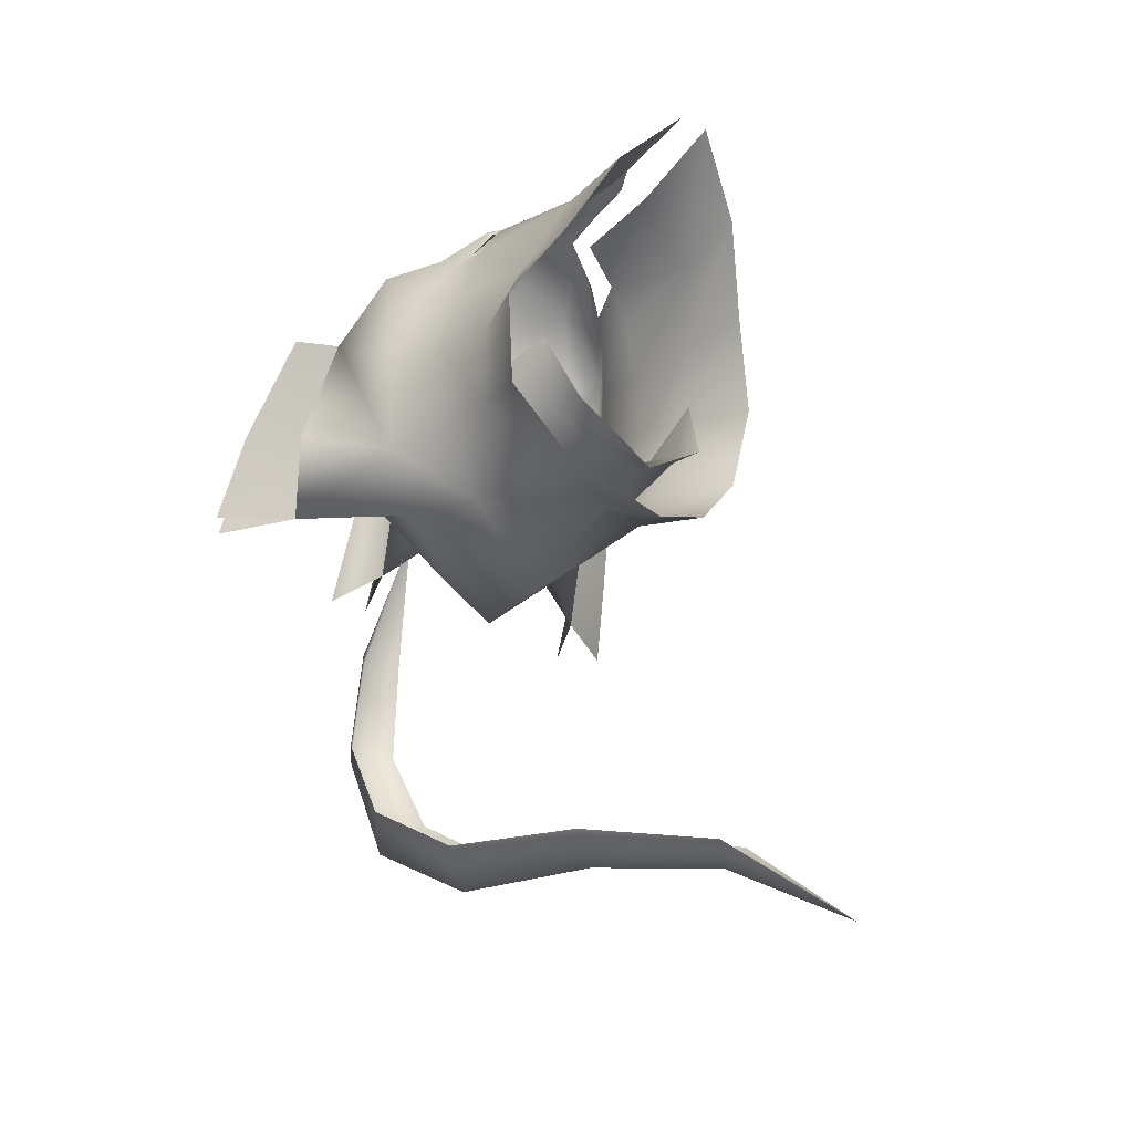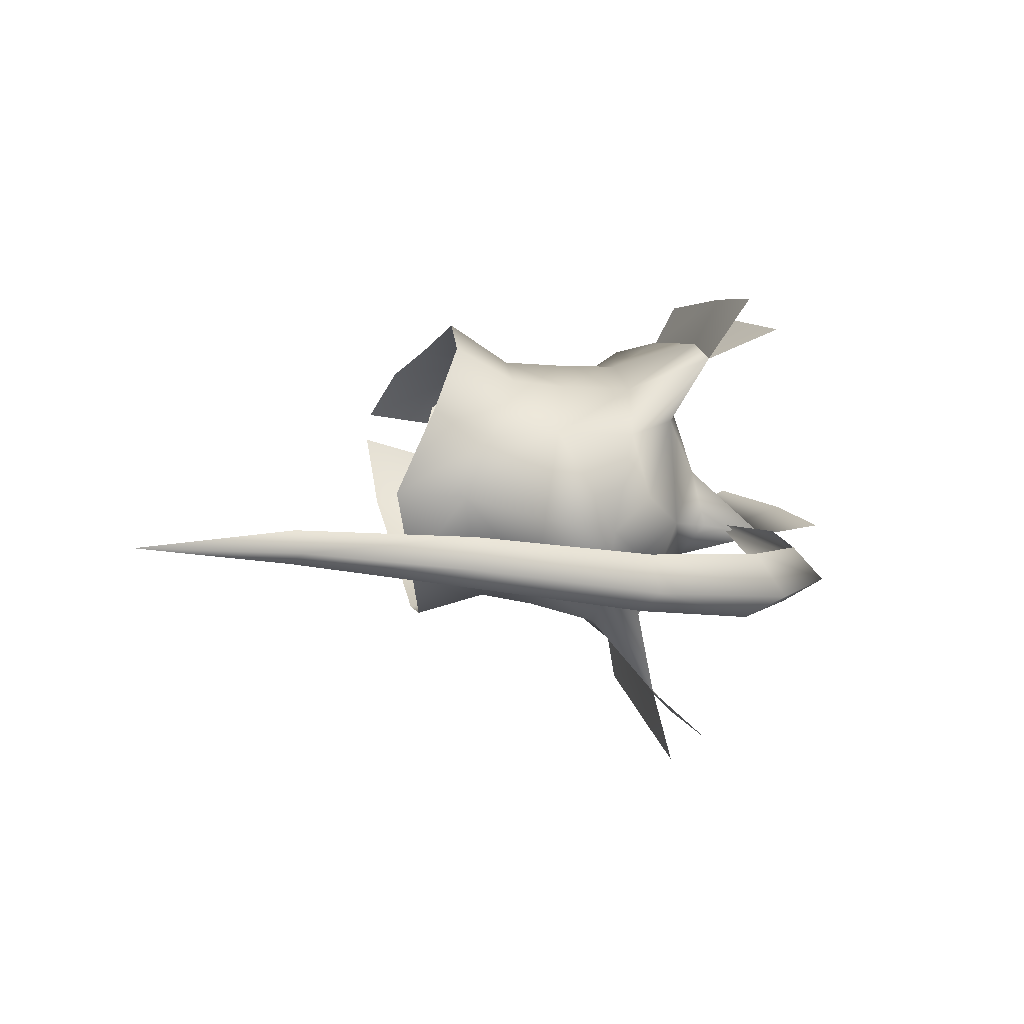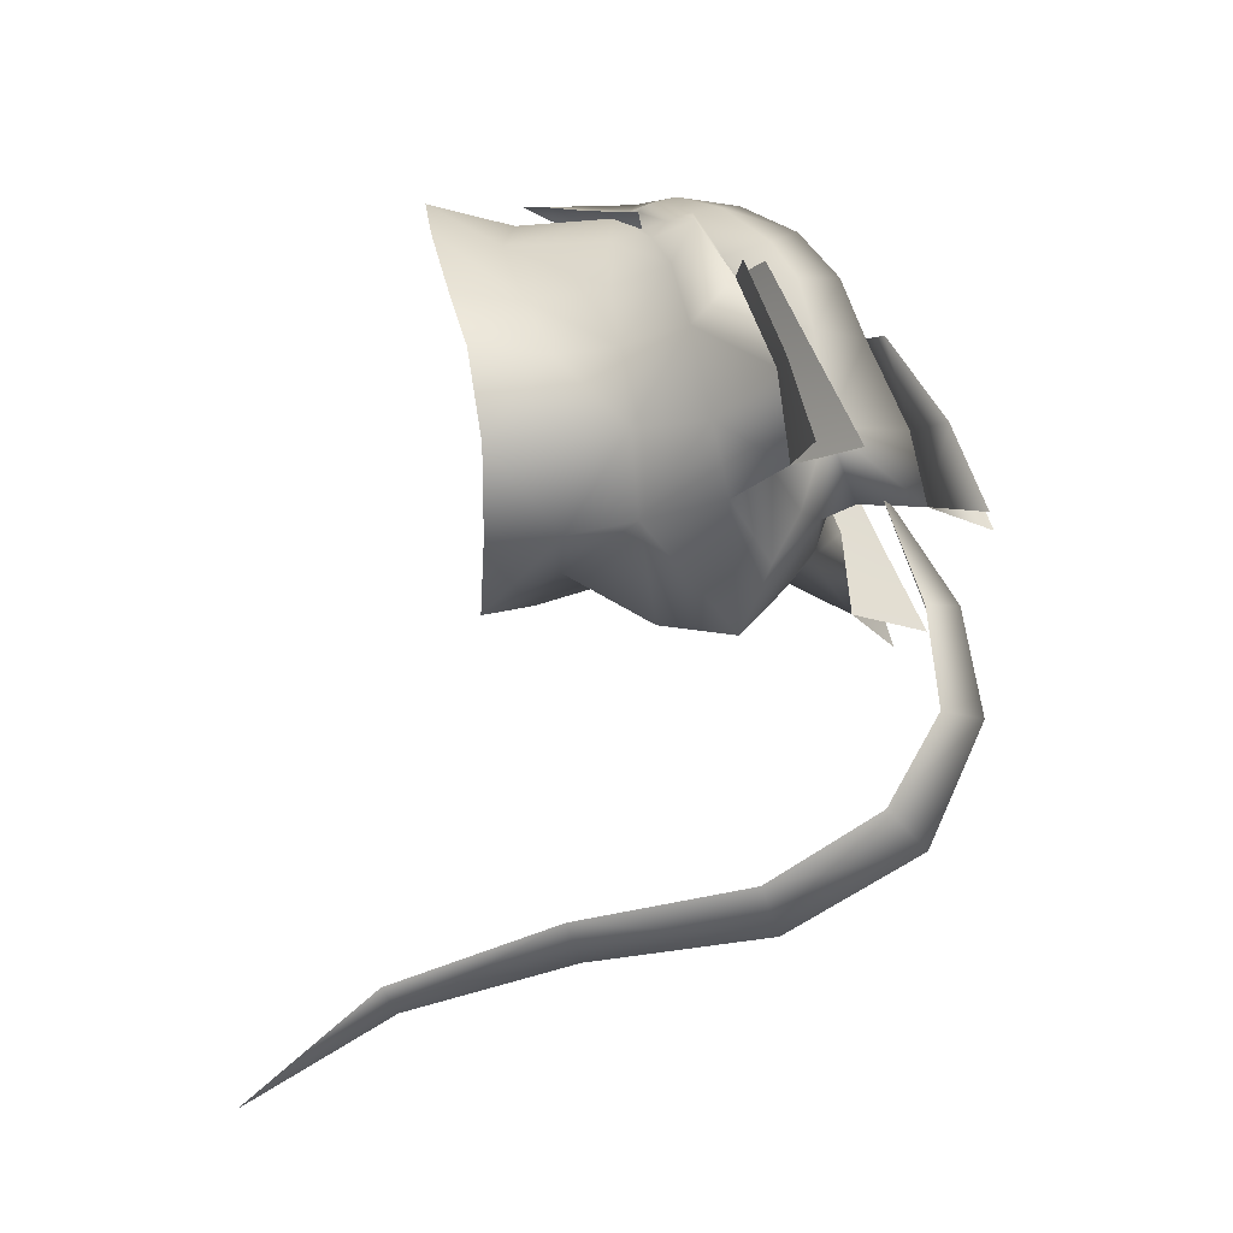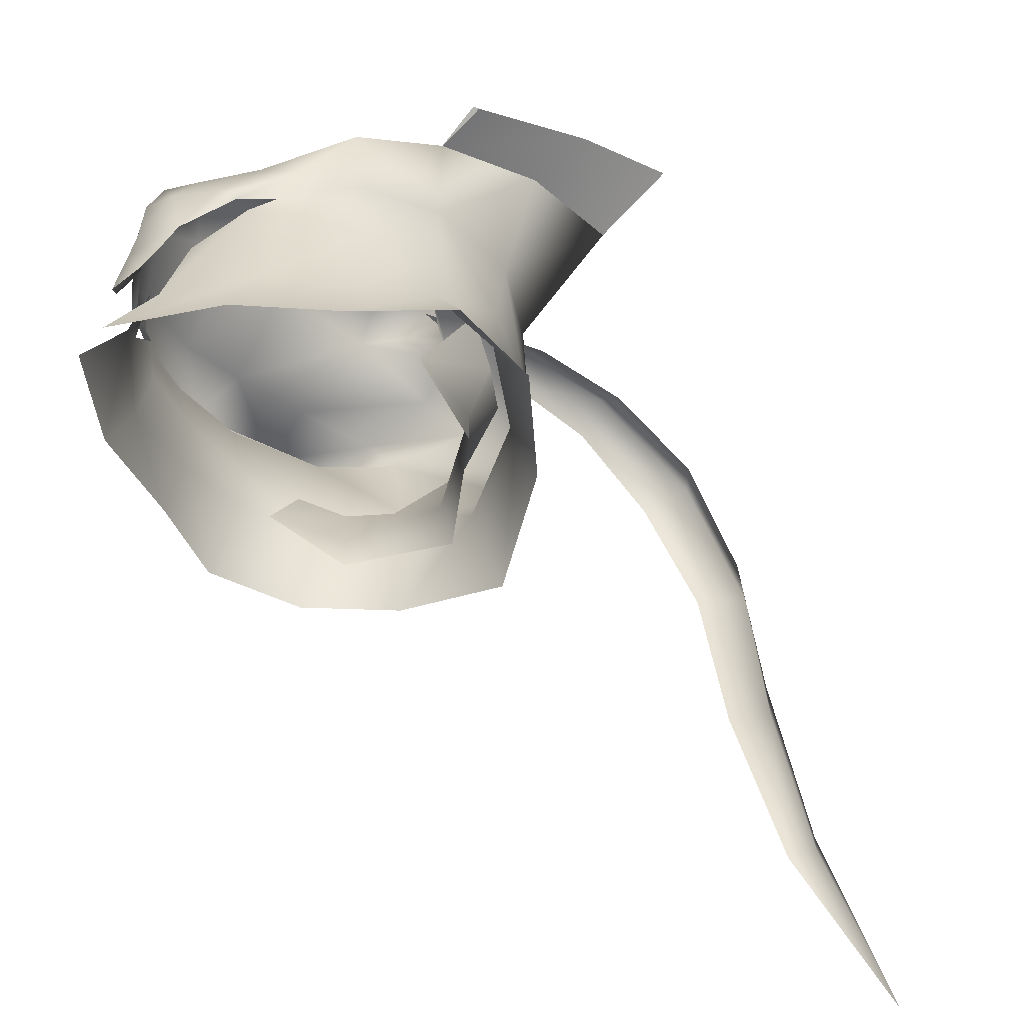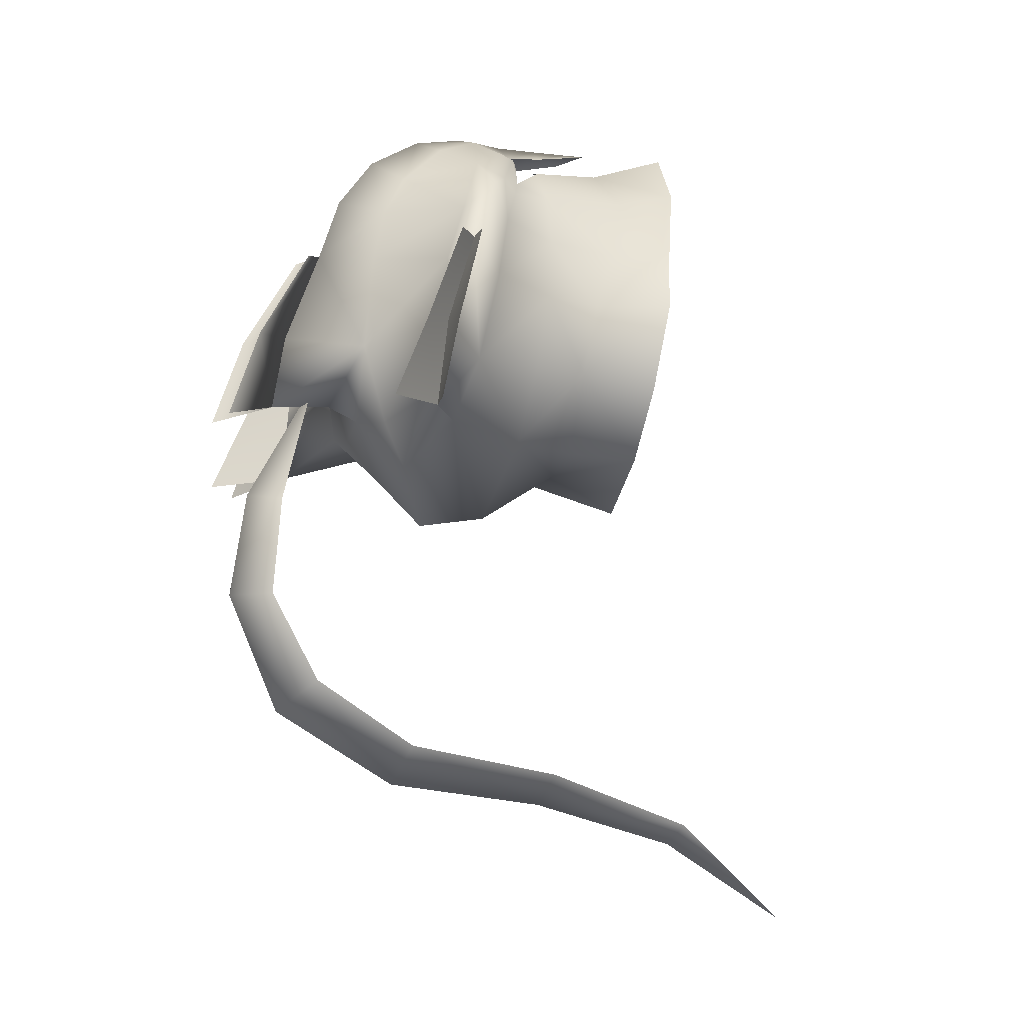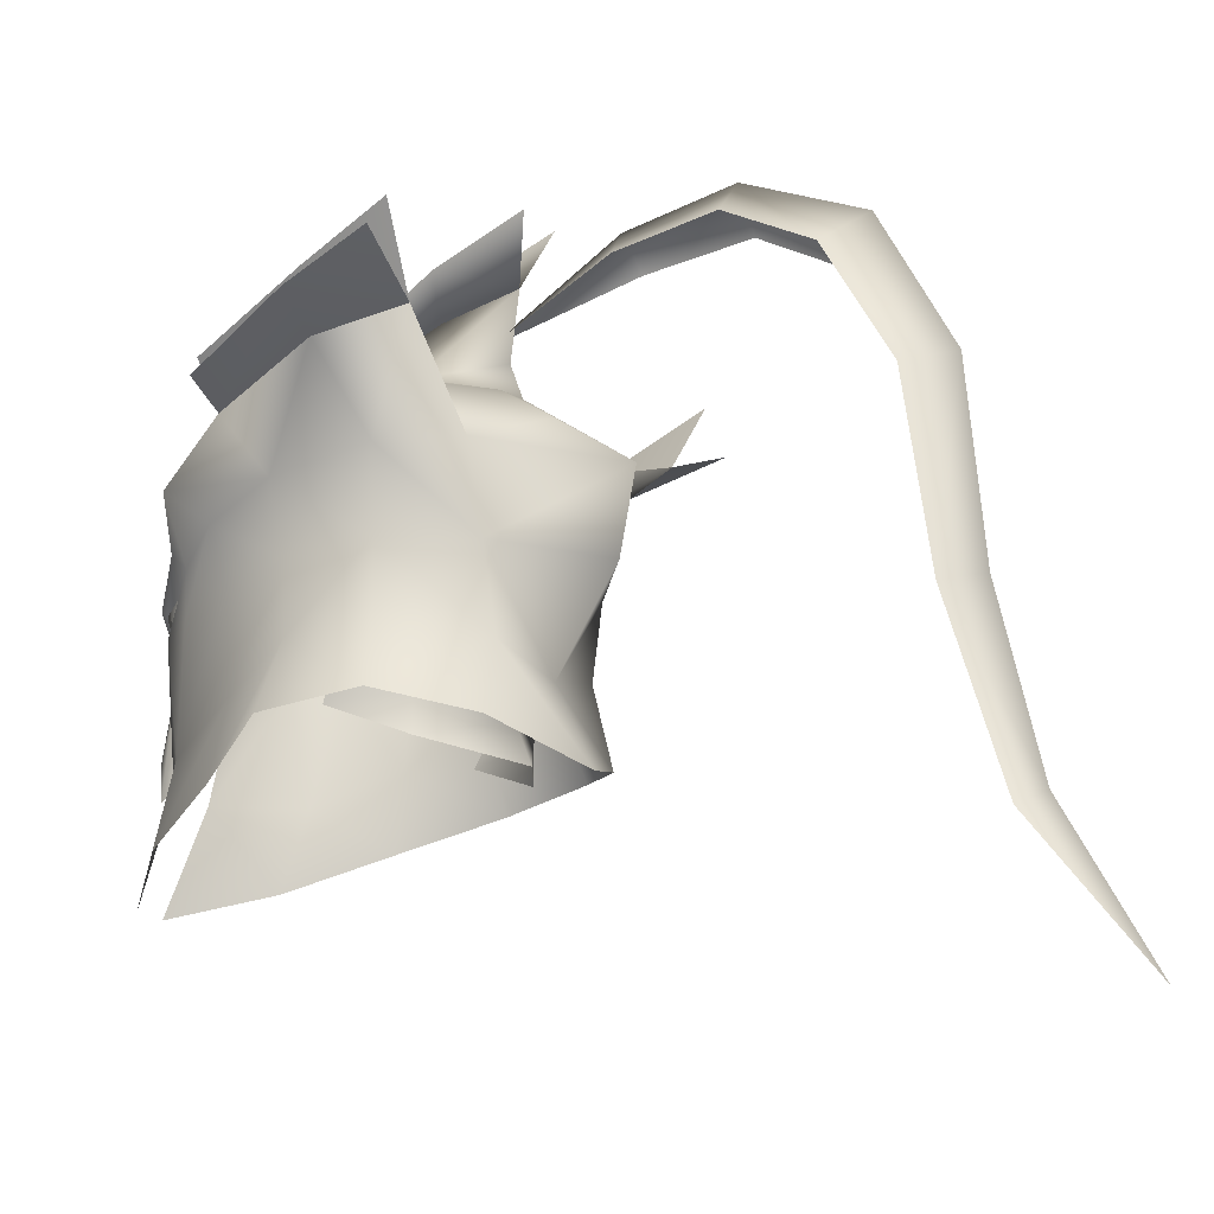
<metadata>
{"format":"obj","ext":"obj","renderer":"f3d","projection":"perspective","resolution":1024,"background":"white","views":[{"elev":-24.7,"azim":-44.2,"up":"+Z"},{"elev":-79.1,"azim":81.5,"up":"+Z"},{"elev":-19.3,"azim":102.5,"up":"+Z"},{"elev":-56.9,"azim":49.6,"up":"+Y"},{"elev":-11.7,"azim":-119.2,"up":"+Z"},{"elev":-19.2,"azim":121.4,"up":"+Y"}]}
</metadata>
<code>
g mesh00
v -1.094 25.1 -37.45
v -1.673 36.32 -34.27
v 0 36.83 -36.3
v -1.903 47.76 -32.76
v 0 48.48 -35.3
v -2.197 55.08 -28.74
v 0 57.12 -30.77
v -1.911 58.36 -23.03
v 0 60.69 -23.13
v -1.625 57.7 -16.45
v 0 59.6 -16.11
v 0 16.18 -44.04
v -1.094 25.1 -37.45
v 0 25.88 -38.79
v 0 36.83 -36.3
v 1.673 36.32 -34.27
v 0 48.48 -35.3
v 1.903 47.76 -32.76
v 0 57.12 -30.77
v 2.197 55.08 -28.74
v 0 60.69 -23.13
v 1.911 58.36 -23.03
v 1.625 57.7 -16.45
f 1 2 3
f 3 2 4
f 3 4 5
f 5 4 6
f 5 6 7
f 7 6 8
f 7 8 9
f 9 8 10
f 9 10 11
f 12 13 14
f 14 13 15
f 14 15 16
f 16 15 17
f 16 17 18
f 18 17 19
f 18 19 20
f 20 19 21
f 20 21 22
f 22 21 11
f 22 11 23
v -1.625 57.7 -16.45
v 0 54.92 -7.865
v 0 59.6 -16.11
v 1.625 57.7 -16.45
f 24 25 26
f 26 25 27
v 0 25.88 -38.79
v 1.094 25.1 -37.45
v 0 16.18 -44.04
v 1.094 25.1 -37.45
v 0 25.88 -38.79
v 1.673 36.32 -34.27
f 28 29 30
f 31 32 33
v 13.13 51.04 -5.85
v 8.324 49.92 -4.805
v 12.16 48.61 0.5456
v 2.27 48.85 -13.44
v 0 51.46 -10.02
v 3.089 50.75 -10.6
v 4.04 42.16 10.39
v 7.429 43.65 7.122
v 5.584 44.89 8.629
v -9.128 46.57 -6.911
v -12.16 48.61 0.5456
v -13.13 51.04 -5.85
v 0 34.53 13.05
v -1.039 34.53 12.49
v 0 32.74 13.23
v 10.39 45.94 5.44
v 7.335 42.73 6.166
v -5.37 39.82 8.82
v -1.476 32.62 11.14
v -1.943 38.56 10.11
v 8.301 48.64 0.1438
v 7.699 47.09 4.256
v 3.277 52.48 -5.396
v 0 53.66 -9.197
v 0 57.93 -9.729
v 6.087 41.88 7.472
v 5.37 39.82 8.82
v 12.79 51.62 -11.65
v 9.124 37.09 -1.812
v 8.41 37.82 -6.661
v 8.539 41.66 -6.697
v 13.13 51.04 -5.85
v 9.961 45.52 -1.126
v 5.776 32.95 7.517
v 1.476 32.62 11.14
v 1.082 26.51 13.63
v 0 46.42 -16.98
v 1.493 59.56 -5.017
v 0 57.05 -4.674
v 1.099 55.88 1.222
v 0 54.58 1.671
v 4.968 41.65 9.667
v 17.63 53.73 -12.44
v 16.79 52.12 -6.76
v 12.79 51.62 -11.65
v 15.06 49.55 0.1492
v 12.16 48.61 0.5456
v 13.13 51.04 -5.85
v 12.79 51.62 -11.65
v 13.13 51.04 -5.85
v 15.71 56.12 -12.18
v 12.16 48.61 0.5456
v 14.53 50.74 0.1626
v 15.42 53.75 -6.804
v 6.996 40 6.372
v 8.869 44.21 3.516
v 0 35.44 -12.11
v 5.722 41.56 -11.42
v 4.564 36.67 -11.53
v 0 37.34 12.79
v 1.039 34.53 12.49
v -7.335 42.73 6.166
v -6.087 41.88 7.472
v -7.429 43.65 7.122
v -3.106 51.8 1.087
v -7.699 47.09 4.256
v -2.928 50.9 4.745
v -8.301 48.64 0.1438
v -13.13 51.04 -5.85
v -2.209 46.12 10.51
v -1.798 43.2 11.81
v 0 46.94 11.66
v -10.32 33.2 -7.656
v -11.36 32.47 -1.812
v -8.41 37.82 -6.661
v -12.79 51.62 -11.65
v -8.324 49.92 -4.805
v -3.089 50.75 -10.6
v -7.521 49.77 -9.571
v -2.27 48.85 -13.44
v -6.27 47.06 -10.74
v -8.539 41.66 -6.697
v -9.489 41.18 -1.817
v -9.961 45.52 -1.126
v -8.352 40.36 2.645
v -1.549 61.67 -10.96
v -1.493 59.56 -5.017
v 0 57.93 -9.729
v -4.968 41.65 9.667
v -4.04 42.16 10.39
v -5.584 44.89 8.629
v -17.63 53.73 -12.44
v -12.79 51.62 -11.65
v -16.79 52.12 -6.76
v -13.13 51.04 -5.85
v -15.06 49.55 0.1492
v -12.16 48.61 0.5456
v -15.71 56.12 -12.18
v -15.42 53.75 -6.804
v -12.79 51.62 -11.65
v -14.53 50.74 0.1626
v -12.16 48.61 0.5456
v -13.13 51.04 -5.85
v 0 57.05 -4.674
v -3.277 52.48 -5.396
v 0 54.58 1.671
v 1.943 38.56 10.11
v 5.37 39.82 8.82
v 5.776 32.95 7.517
v 8.352 40.36 2.645
v 9.128 46.57 -6.911
v 9.489 41.18 -1.817
v 7.789 35.02 2.599
v 8.295 30.38 3.383
v 5.48 28.29 9.085
v 1.298 37.27 11.77
v 1.831 40.18 11.08
v 0 40.15 12.55
v 1.798 43.2 11.81
v 0 43.52 12.51
v 10.32 33.2 -7.656
v 6.131 32.24 -11.87
v 0 30.43 -14.48
v -6.131 32.24 -11.87
v -4.564 36.67 -11.53
v 0 41.37 -15.95
v -5.722 41.56 -11.42
v -1.099 55.88 1.222
v 1.549 61.67 -10.96
v 0 50.57 9.398
v -2.562 49.2 7.627
v -10.39 45.94 5.44
v -8.869 44.21 3.516
v -1.082 26.51 13.63
v -5.48 28.29 9.085
v -5.776 32.95 7.517
v -8.295 30.38 3.383
v -7.789 35.02 2.599
v -9.124 37.09 -1.812
v 11.36 32.47 -1.812
v 8.539 41.66 -6.697
v 6.27 47.06 -10.74
v 7.521 49.77 -9.571
v 3.106 51.8 1.087
v 2.928 50.9 4.745
v -4.839 41.36 9.36
v -1.831 40.18 11.08
v 2.209 46.12 10.51
v -6.087 41.88 7.472
v -6.996 40 6.372
v -1.298 37.27 11.77
v 2.209 46.12 10.51
v 2.562 49.2 7.627
v 0 53.11 5.96
v -8.324 49.92 -4.805
v 4.839 41.36 9.36
v 6.087 41.88 7.472
f 34 35 36
f 37 38 39
f 40 41 42
f 43 44 45
f 46 47 48
f 49 41 50
f 51 52 53
f 54 55 49
f 56 57 58
f 50 59 60
f 35 34 61
f 62 63 64
f 65 36 66
f 67 68 69
f 38 37 70
f 71 72 73
f 73 72 74
f 41 40 75
f 76 77 78
f 79 80 77
f 77 80 81
f 77 81 78
f 82 83 84
f 85 86 83
f 83 86 87
f 83 87 84
f 60 88 50
f 50 88 89
f 50 89 49
f 90 91 92
f 93 46 94
f 94 46 48
f 95 96 97
f 98 99 100
f 44 101 102
f 103 104 105
f 106 107 108
f 109 43 45
f 110 111 112
f 112 111 113
f 112 113 114
f 43 115 116
f 44 43 117
f 117 43 116
f 117 116 118
f 119 120 121
f 96 122 97
f 97 122 123
f 97 123 124
f 125 126 127
f 127 126 128
f 127 128 129
f 129 128 130
f 131 132 133
f 134 135 132
f 132 135 136
f 132 136 133
f 137 138 139
f 140 68 141
f 141 68 142
f 141 142 88
f 88 142 143
f 88 143 89
f 61 65 144
f 144 65 66
f 144 66 64
f 64 66 145
f 64 145 62
f 62 145 146
f 62 146 147
f 147 146 148
f 94 149 93
f 93 149 150
f 93 150 151
f 151 150 152
f 151 152 153
f 154 155 92
f 92 155 156
f 92 156 90
f 90 156 157
f 90 157 158
f 110 138 111
f 111 138 38
f 111 38 113
f 113 38 70
f 113 70 114
f 114 70 159
f 114 159 160
f 161 74 120
f 120 74 72
f 120 72 121
f 121 72 71
f 121 71 162
f 163 100 164
f 164 100 99
f 164 99 124
f 124 99 165
f 124 165 97
f 97 165 166
f 97 166 95
f 167 52 168
f 168 52 169
f 168 169 170
f 170 169 171
f 170 171 107
f 107 171 172
f 107 172 108
f 69 148 142
f 142 148 146
f 142 146 143
f 143 146 145
f 143 145 89
f 89 145 66
f 89 66 49
f 49 66 36
f 49 36 54
f 54 36 35
f 147 173 62
f 62 173 154
f 62 154 63
f 63 154 92
f 63 92 174
f 174 92 91
f 174 91 144
f 144 91 175
f 144 175 61
f 61 175 176
f 61 176 35
f 35 176 56
f 35 56 54
f 54 56 177
f 54 177 55
f 55 177 178
f 96 179 122
f 122 179 180
f 122 180 123
f 123 180 104
f 123 104 124
f 124 104 103
f 124 103 164
f 164 103 105
f 164 105 163
f 163 105 181
f 51 182 183
f 183 182 95
f 183 95 118
f 118 95 166
f 118 166 117
f 117 166 165
f 117 165 44
f 44 165 99
f 44 99 101
f 101 99 98
f 47 46 184
f 184 46 93
f 184 93 180
f 180 93 151
f 180 151 104
f 104 151 153
f 104 153 105
f 105 153 152
f 105 152 185
f 41 49 42
f 42 49 55
f 42 55 186
f 186 55 178
f 186 178 187
f 187 178 177
f 187 177 139
f 139 177 56
f 139 56 137
f 137 56 58
f 137 58 138
f 138 58 57
f 138 57 38
f 38 57 56
f 38 56 39
f 39 56 176
f 39 176 37
f 37 176 175
f 37 175 70
f 70 175 91
f 70 91 159
f 159 91 90
f 159 90 160
f 160 90 158
f 160 158 108
f 108 158 157
f 108 157 106
f 52 51 169
f 169 51 183
f 169 183 171
f 171 183 118
f 171 118 172
f 172 118 116
f 172 116 108
f 108 116 115
f 108 115 160
f 160 115 43
f 160 43 114
f 114 43 109
f 114 109 112
f 112 109 102
f 112 102 188
f 188 102 101
f 188 101 138
f 138 101 98
f 138 98 139
f 139 98 100
f 139 100 187
f 187 100 163
f 187 163 186
f 186 163 181
f 186 181 42
f 42 181 152
f 42 152 40
f 40 152 150
f 40 150 75
f 75 150 189
f 75 189 41
f 41 189 190
f 41 190 50
v 6.848 33.98 -2.646
v 6.737 38.97 -7.824
v 8.224 40.15 -5.31
v -6.737 38.97 -7.824
v -6.848 33.98 -2.646
v -8.224 40.15 -5.31
v 0 33.8 -9.738
v 4.832 39.21 -10.01
v 5.606 34.38 -7.246
v 6.737 38.97 -7.824
v 6.737 38.97 -7.824
v 6.848 33.98 -2.646
v 5.606 34.38 -7.246
v 5.597 31.99 -7.292
v 0 33.8 -9.738
v 0 31.21 -10.75
v -5.606 34.38 -7.246
v -5.597 31.99 -7.292
v -6.848 33.98 -2.646
v -6.848 33.98 -2.646
v -6.737 38.97 -7.824
v -5.606 34.38 -7.246
v -4.832 39.21 -10.01
v 0 33.8 -9.738
v 0 39.27 -11.32
v 4.832 39.21 -10.01
f 191 192 193
f 194 195 196
f 197 198 199
f 199 198 200
f 201 202 203
f 203 202 204
f 203 204 205
f 205 204 206
f 205 206 207
f 207 206 208
f 207 208 209
f 210 211 212
f 212 211 213
f 212 213 214
f 214 213 215
f 214 215 216

</code>
